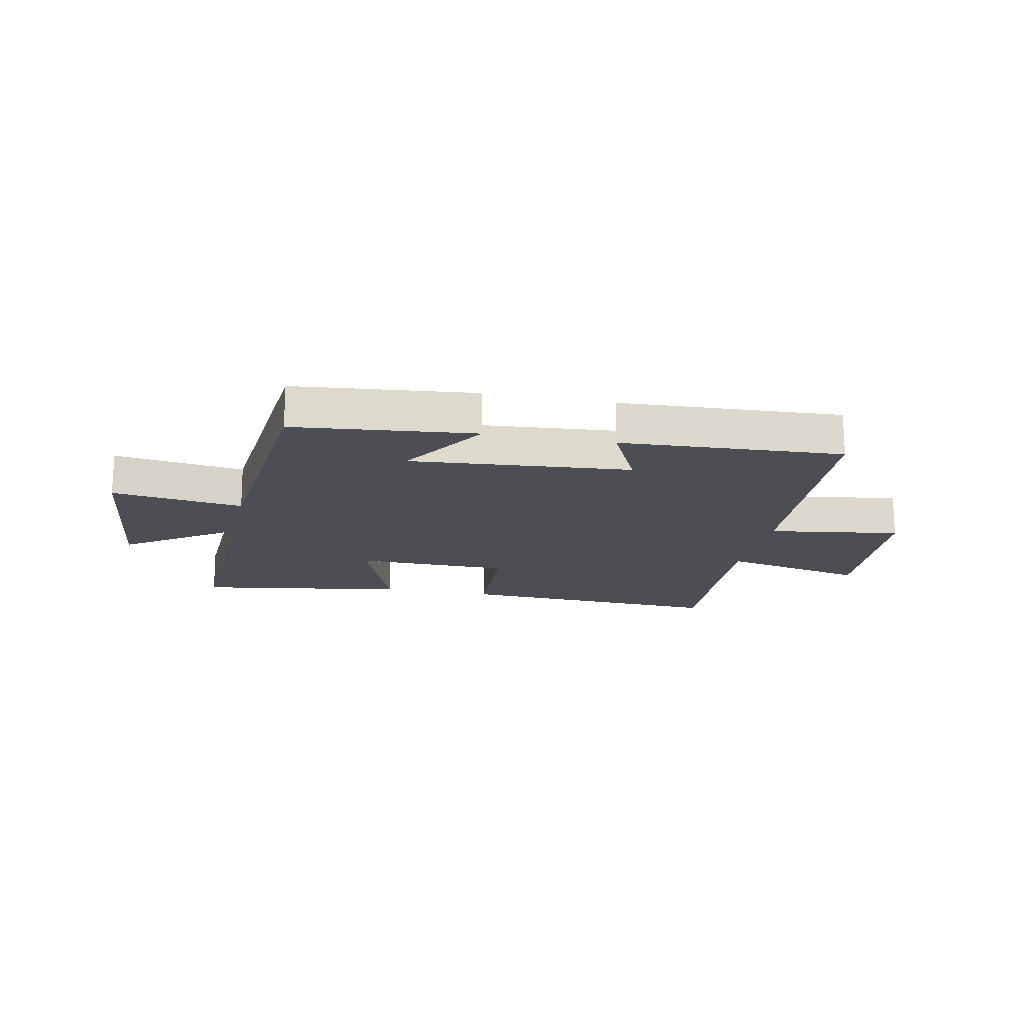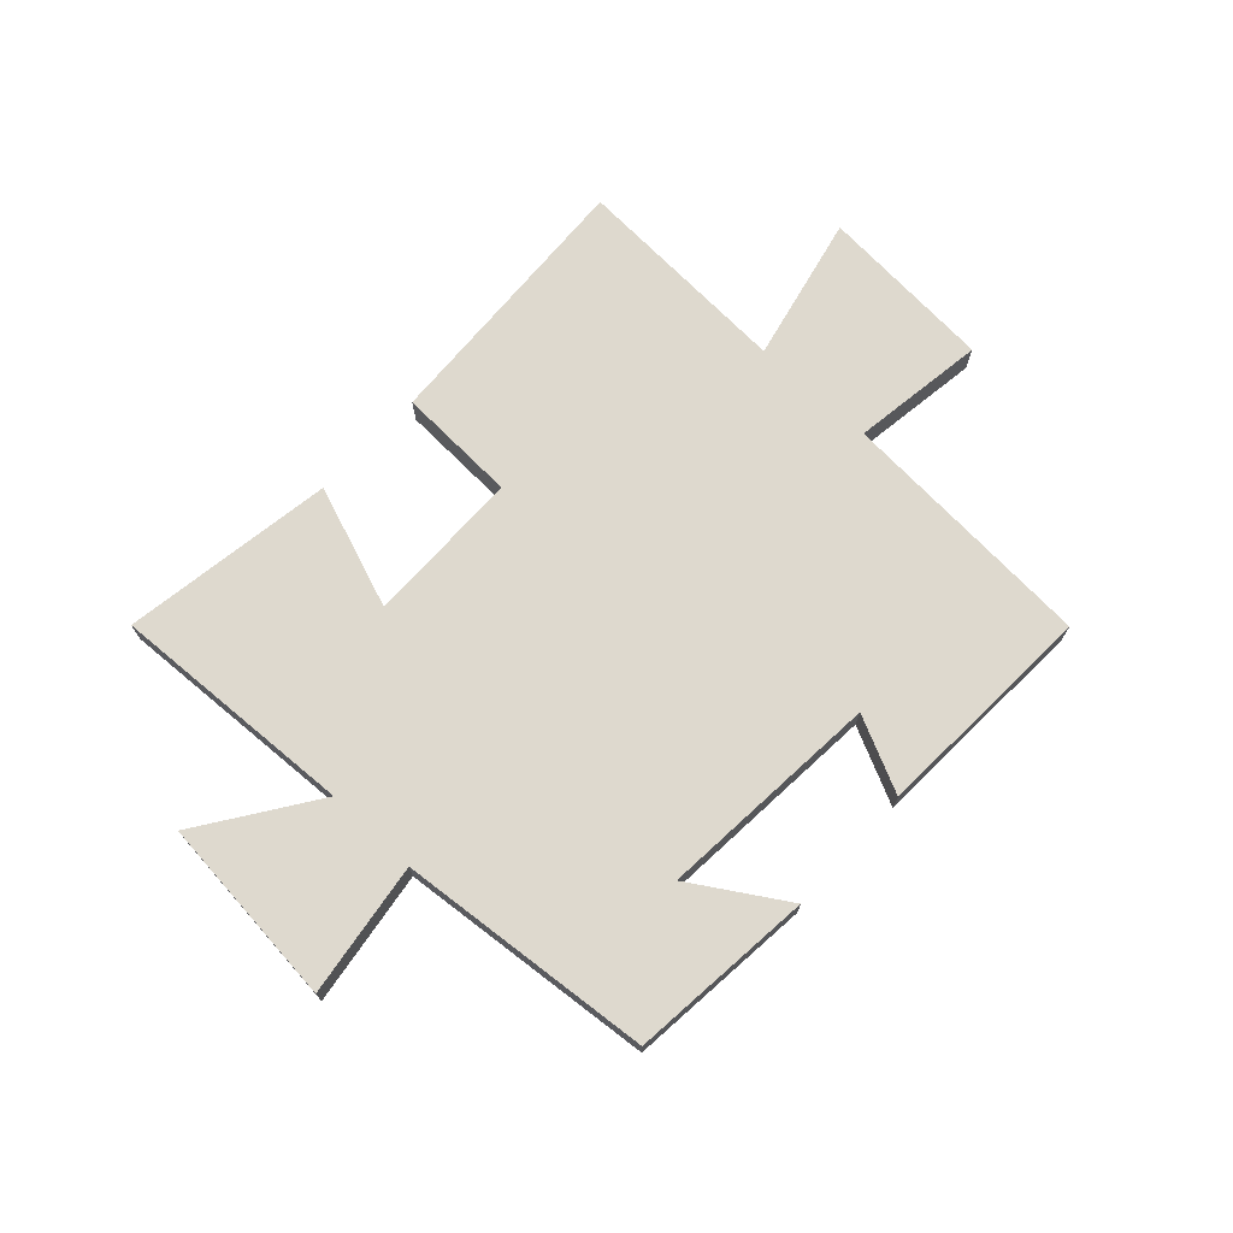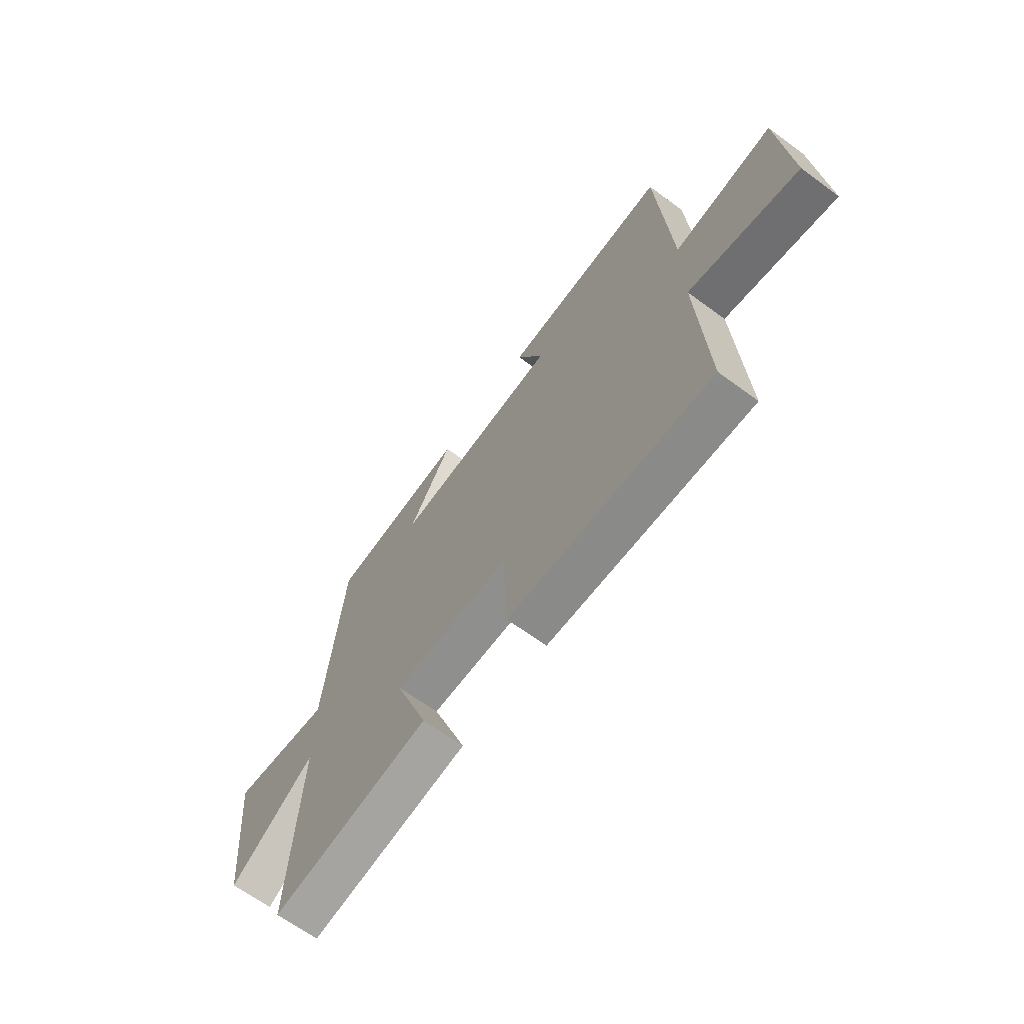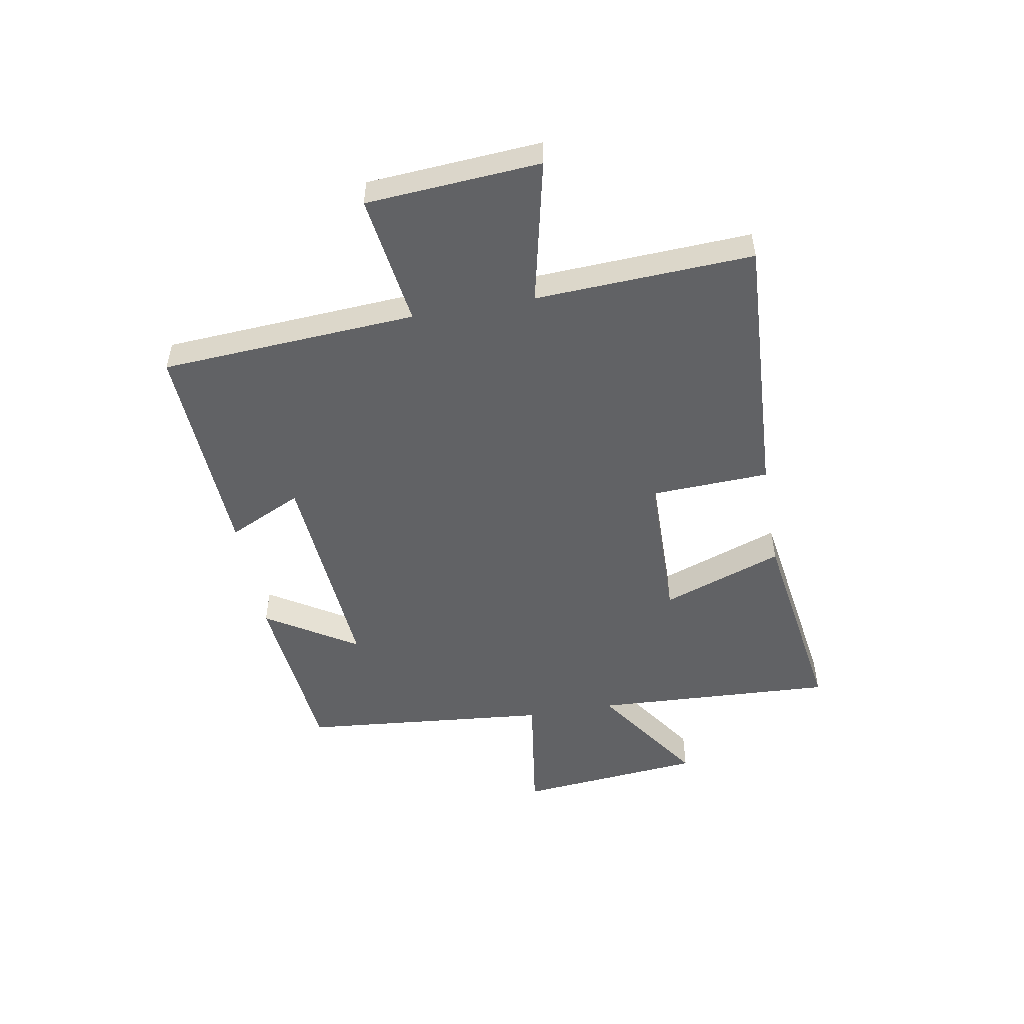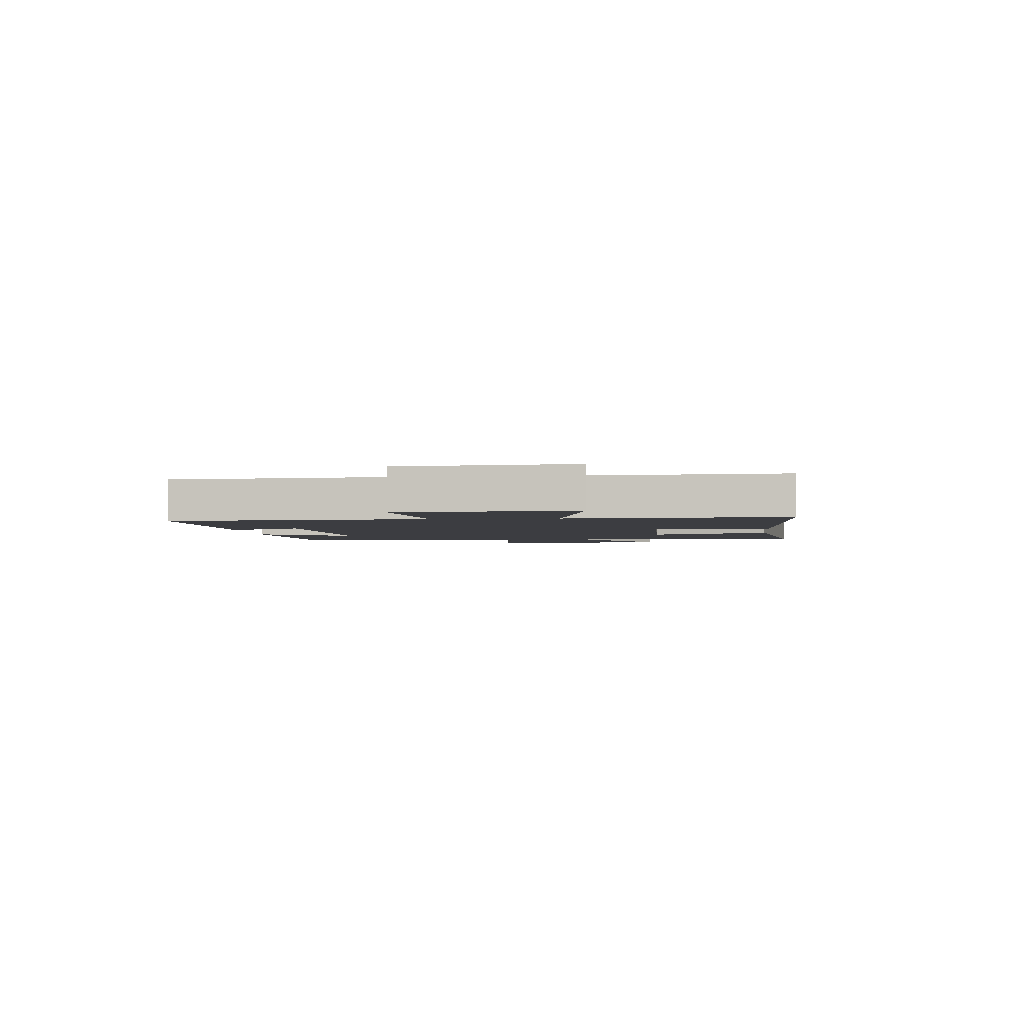
<metadata>
{"format":"obj","ext":"obj","renderer":"f3d","projection":"perspective","resolution":1024,"background":"white","views":[{"elev":-17.3,"azim":-11.4,"up":"+Y"},{"elev":71.4,"azim":-47.2,"up":"+Y"},{"elev":-66.0,"azim":53.6,"up":"+Z"},{"elev":-50.6,"azim":100.0,"up":"+Y"},{"elev":-2.8,"azim":95.5,"up":"+Y"}]}
</metadata>
<code>
v 0.519 0.07 -0.525
v 0.047 0.07 -0.5
v 0.038 0.07 -0.292
v -0.232 0.07 -0.288
v -0.155 0.07 -0.5
v -0.521 0.07 -0.556
v -0.5 0.07 -0.13
v -0.698 0.07 -0.265
v -0.73 0.07 0.063
v -0.5 0.07 0.03
v -0.459 0.07 0.469
v -0.142 0.07 0.5
v -0.242 0.07 0.34
v 0.144 0.07 0.37
v 0.082 0.07 0.5
v 0.471 0.07 0.519
v 0.5 0.07 0.07
v 0.732 0.07 0.103
v 0.754 0.07 -0.201
v 0.5 0.07 -0.144
v 0.519 0 -0.525
v 0.047 0 -0.5
v 0.038 0 -0.292
v -0.232 0 -0.288
v -0.155 0 -0.5
v -0.521 0 -0.556
v -0.5 0 -0.13
v -0.698 0 -0.265
v -0.73 0 0.063
v -0.5 0 0.03
v -0.459 0 0.469
v -0.142 0 0.5
v -0.242 0 0.34
v 0.144 0 0.37
v 0.082 0 0.5
v 0.471 0 0.519
v 0.5 0 0.07
v 0.732 0 0.103
v 0.754 0 -0.201
v 0.5 0 -0.144
f 17 18 19 20
f 16 17 20
f 15 16 20
f 14 15 20
f 13 14 20 1
f 10 11 12 13
f 10 13 1
f 7 8 9 10
f 4 5 6 7
f 3 4 7 10
f 1 2 3
f 1 3 10
f 40 39 38 37
f 40 37 36
f 40 36 35
f 40 35 34
f 21 40 34 33
f 33 32 31 30
f 21 33 30
f 30 29 28 27
f 27 26 25 24
f 30 27 24 23
f 23 22 21
f 30 23 21
f 1 21 22 2
f 2 22 23 3
f 3 23 24 4
f 4 24 25 5
f 5 25 26 6
f 6 26 27 7
f 7 27 28 8
f 8 28 29 9
f 9 29 30 10
f 10 30 31 11
f 11 31 32 12
f 12 32 33 13
f 13 33 34 14
f 14 34 35 15
f 15 35 36 16
f 16 36 37 17
f 17 37 38 18
f 18 38 39 19
f 19 39 40 20
f 20 40 21 1

</code>
